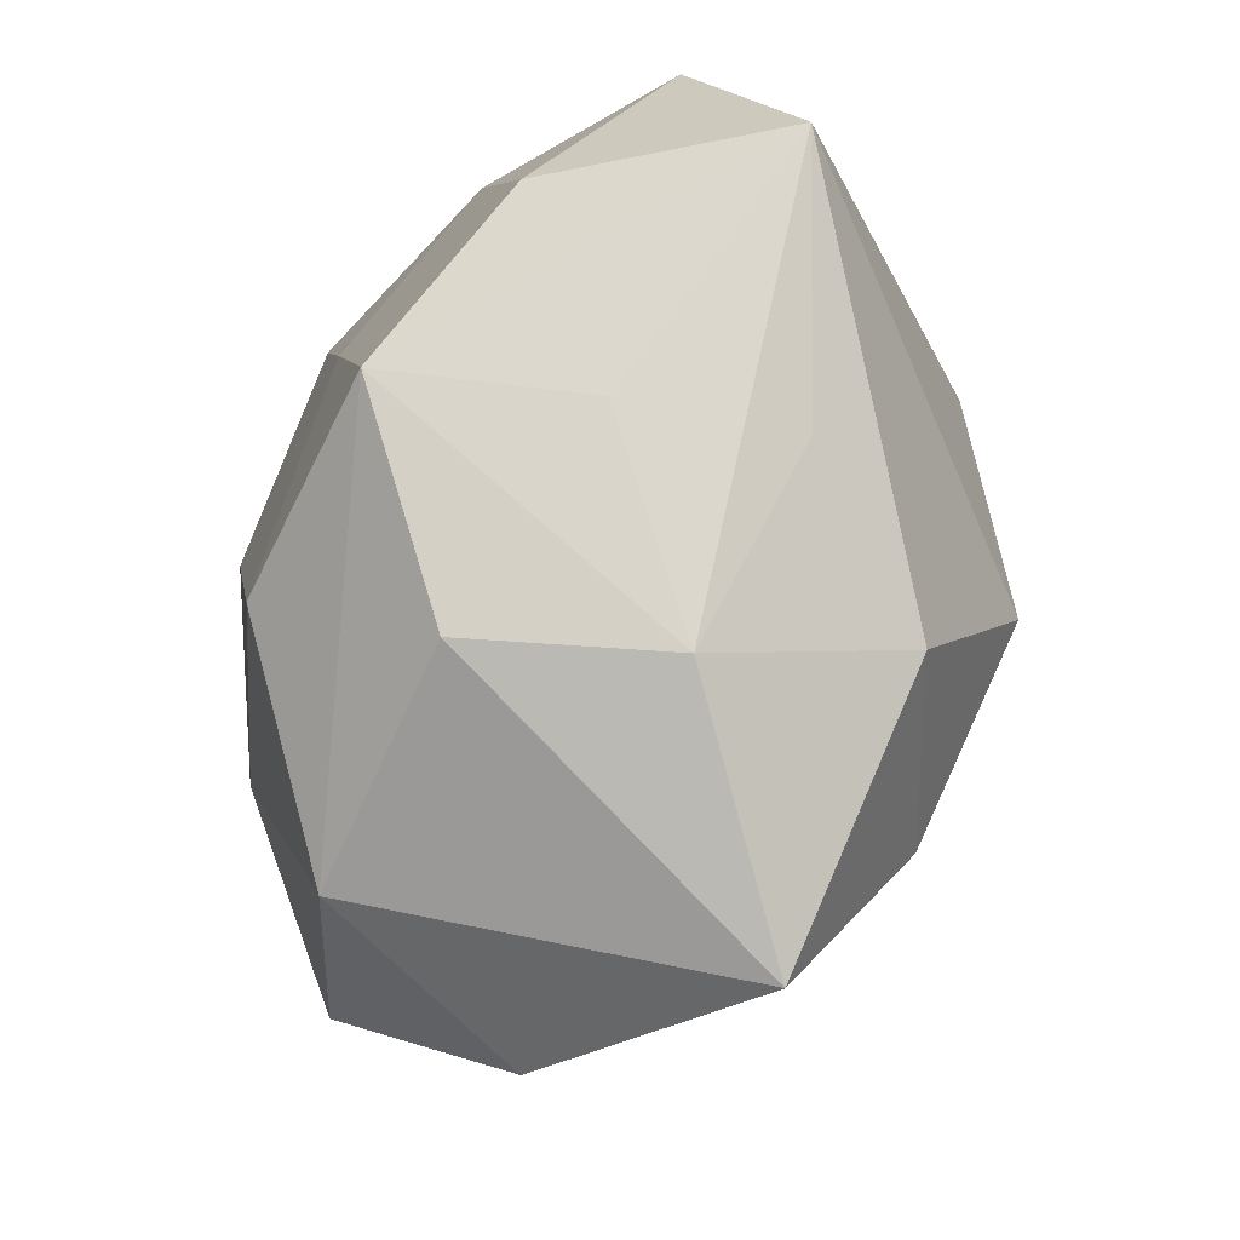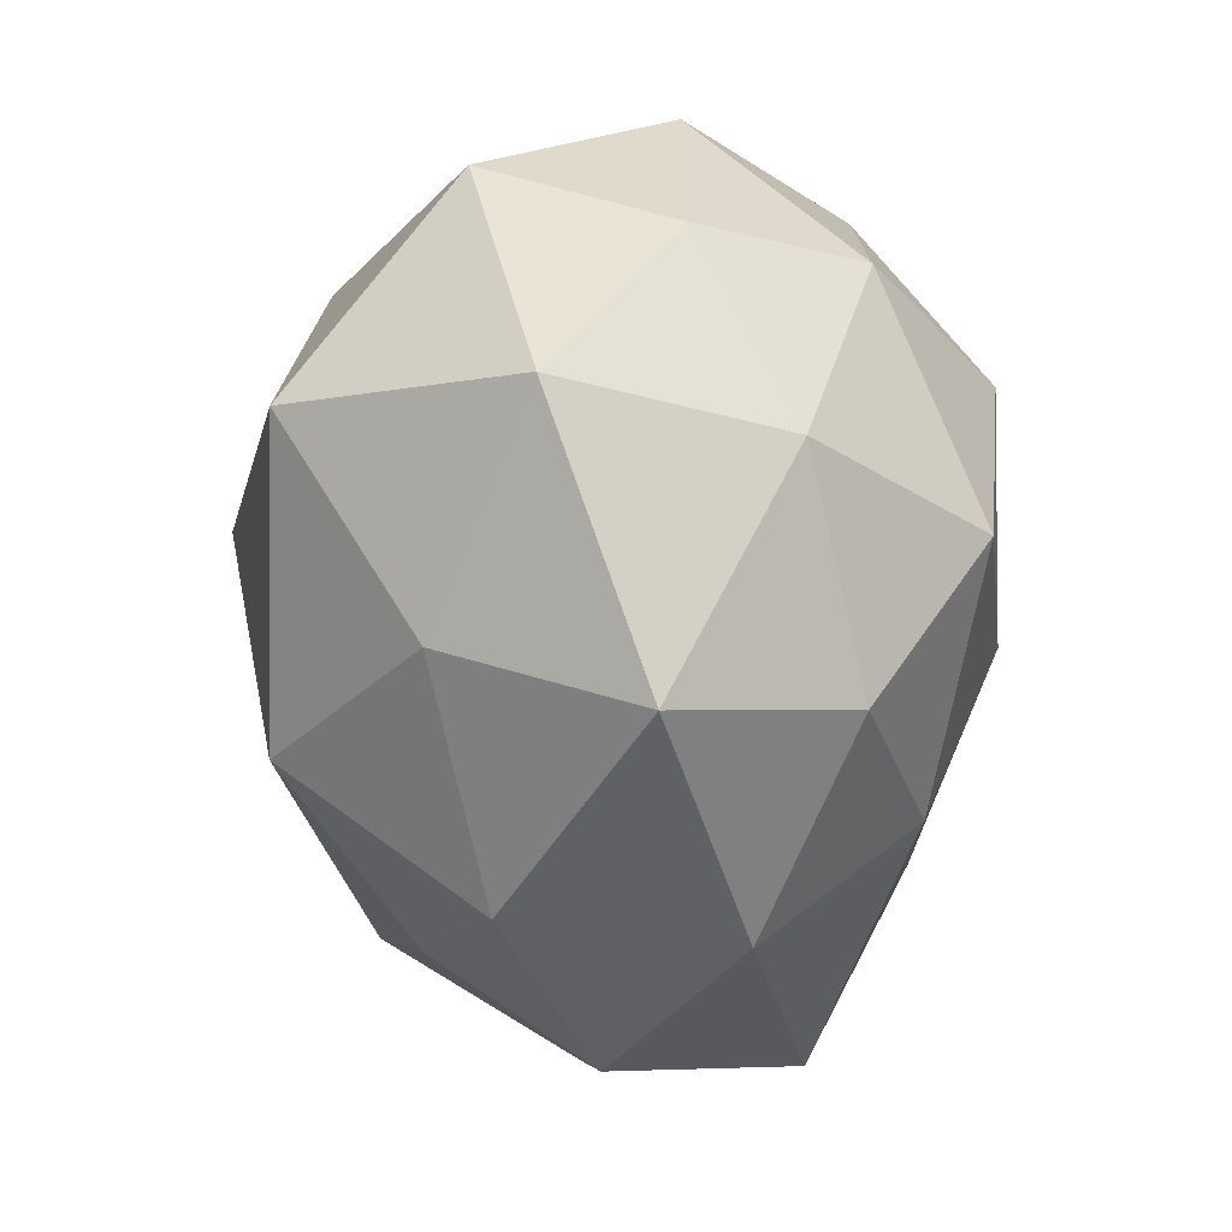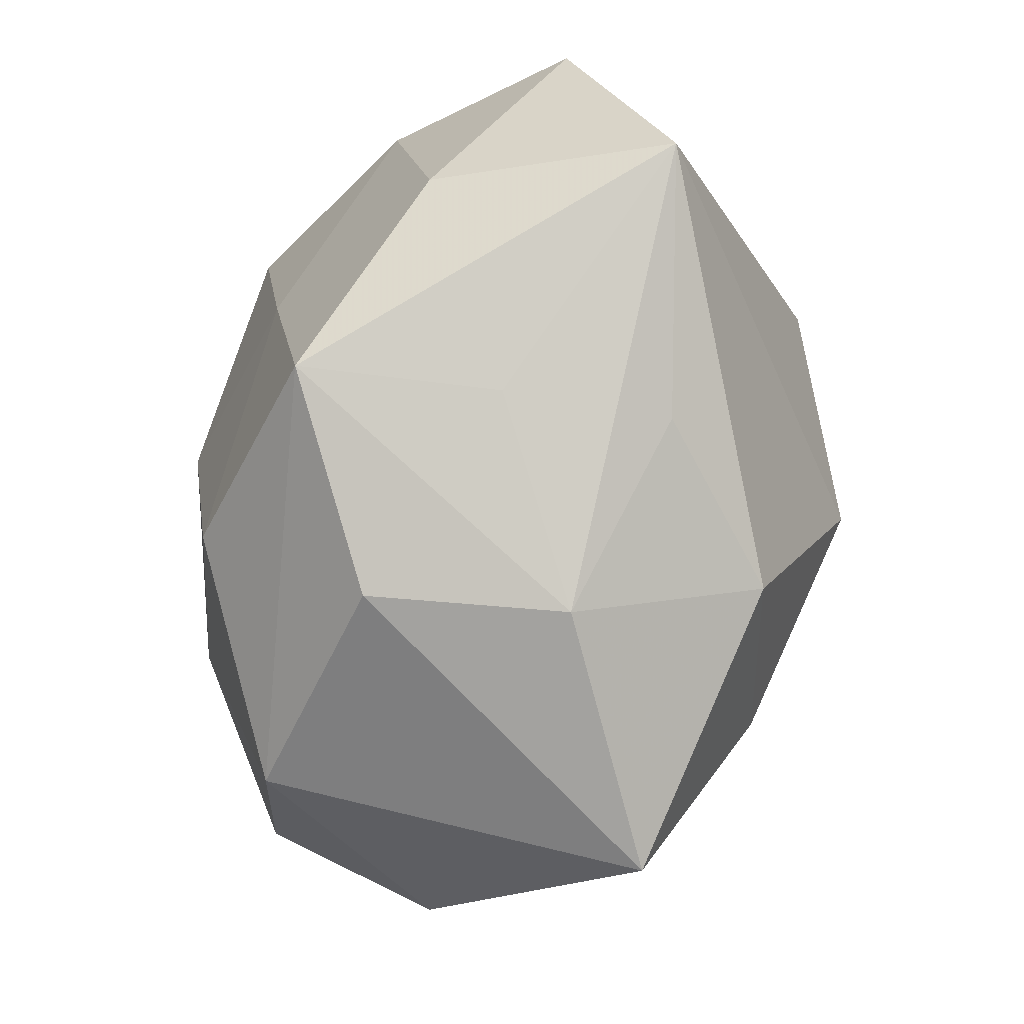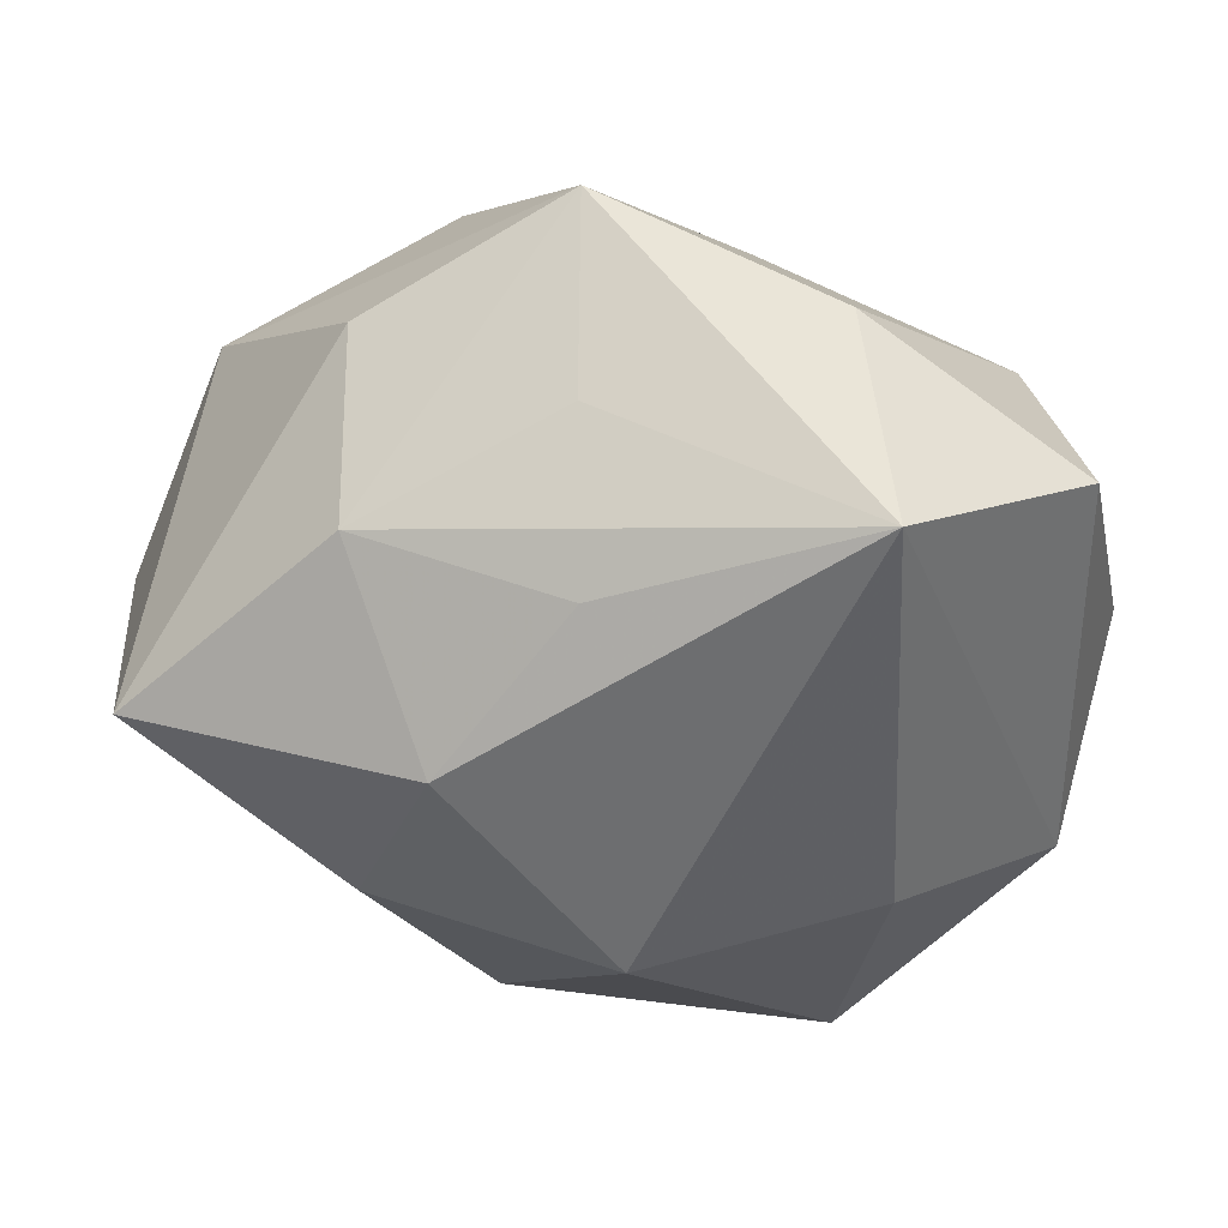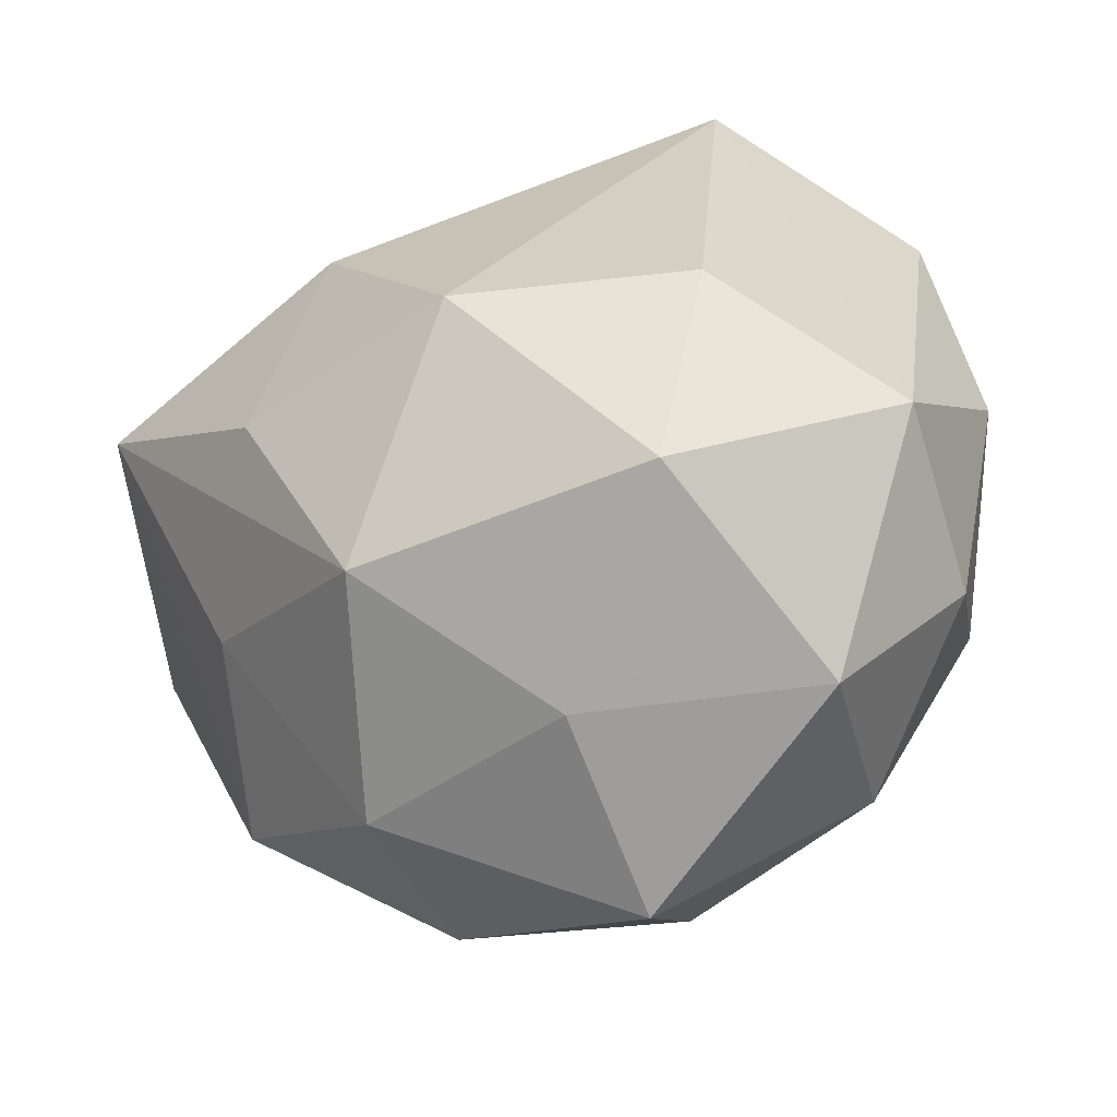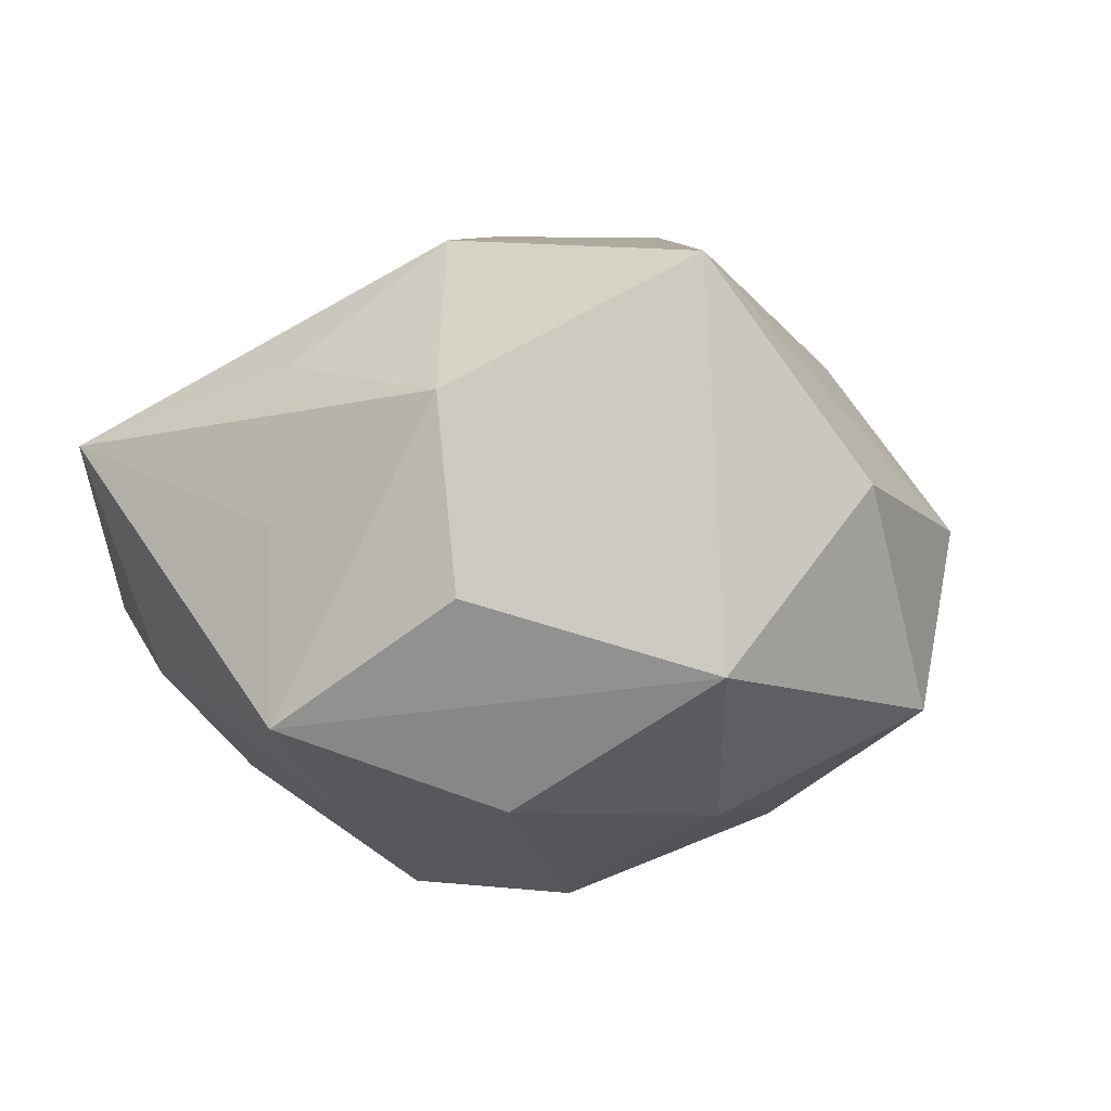
<metadata>
{"format":"obj","ext":"obj","renderer":"f3d","projection":"perspective","resolution":1024,"background":"white","views":[{"elev":56.9,"azim":-76.2,"up":"+Y"},{"elev":-70.4,"azim":89.4,"up":"+Y"},{"elev":67.4,"azim":-75.8,"up":"+Y"},{"elev":63.4,"azim":9.3,"up":"+Y"},{"elev":-40.0,"azim":28.0,"up":"+Y"},{"elev":-7.0,"azim":-128.2,"up":"+Z"}]}
</metadata>
<code>
v -0.01797 -0.0324 -0.01052
v 0.03614 0.02653 -0.003566
v -0.02443 -0.001759 -0.02572
v -0.01906 0.01817 -0.02563
v 0.004739 0.00187 0.03365
v 0.02535 0.003389 0.02469
v 0.001859 -0.03159 -0.0189
v 0.006772 -0.03198 0.01512
v -0.03382 -0.02327 0.001311
v -0.03857 0.009736 -0.01446
v 0.01532 0.03385 -0.01191
v 0.02266 -0.0282 -0.01371
v 0.00593 0.01855 -0.02551
v 0.02209 -0.01954 0.02763
v -0.0215 0.02808 0.01091
v 0.03136 -0.008574 -0.01989
v 0.01169 -0.01845 -0.02946
v -0.004538 0.03446 0.0002354
v -0.01561 -0.03267 0.009938
v 0.02801 -0.03052 0.006587
v -0.0118 0.01994 0.02733
v -0.03715 -0.0157 -0.01614
v 0.005557 -0.04155 -0.002646
v 0.01841 0.001657 -0.03165
v -0.02811 -0.0126 0.01673
v -0.0184 -0.0001296 0.02934
v 0.03898 -0.008339 0.01256
v 0.04055 0.004043 -0.004544
v -0.007391 0.03587 -0.01837
v -0.03898 0.01232 0.0223
v -0.007263 -0.02061 0.02836
v -0.004462 -0.000256 -0.03284
v -0.04396 -0.002787 0.002742
v 0.02952 0.01485 -0.01978
v -0.02456 0.02805 -0.007699
v -0.001854 0.03091 0.0156
v -0.01284 -0.01874 -0.02504
v 0.02117 0.04008 0.0102
v 0.03622 -0.01594 -0.004684
f 32 3 4
f 4 3 10
f 3 32 37
f 4 10 29
f 29 10 35
f 29 35 15
f 30 21 15
f 30 10 33
f 15 35 30
f 35 10 30
f 38 15 36
f 36 21 38
f 15 21 36
f 19 23 8
f 27 6 14
f 38 6 27
f 12 23 7
f 1 23 19
f 1 37 7
f 7 23 1
f 18 15 38
f 38 29 18
f 18 29 15
f 38 21 5
f 5 6 38
f 14 6 5
f 13 24 32
f 13 32 4
f 4 29 13
f 24 13 34
f 38 27 2
f 2 27 28
f 28 34 2
f 17 12 7
f 32 24 17
f 7 37 17
f 17 37 32
f 16 34 28
f 24 34 16
f 16 17 24
f 12 17 16
f 23 12 20
f 20 27 14
f 14 8 20
f 20 8 23
f 9 1 19
f 19 25 9
f 9 30 33
f 25 30 9
f 21 30 26
f 26 5 21
f 11 13 29
f 11 34 13
f 11 2 34
f 11 29 38
f 38 2 11
f 39 16 28
f 28 27 39
f 27 20 39
f 12 16 39
f 39 20 12
f 1 9 22
f 3 37 22
f 37 1 22
f 22 10 3
f 33 10 22
f 22 9 33
f 14 5 31
f 5 26 31
f 31 8 14
f 19 8 31
f 31 25 19
f 31 30 25
f 31 26 30

</code>
